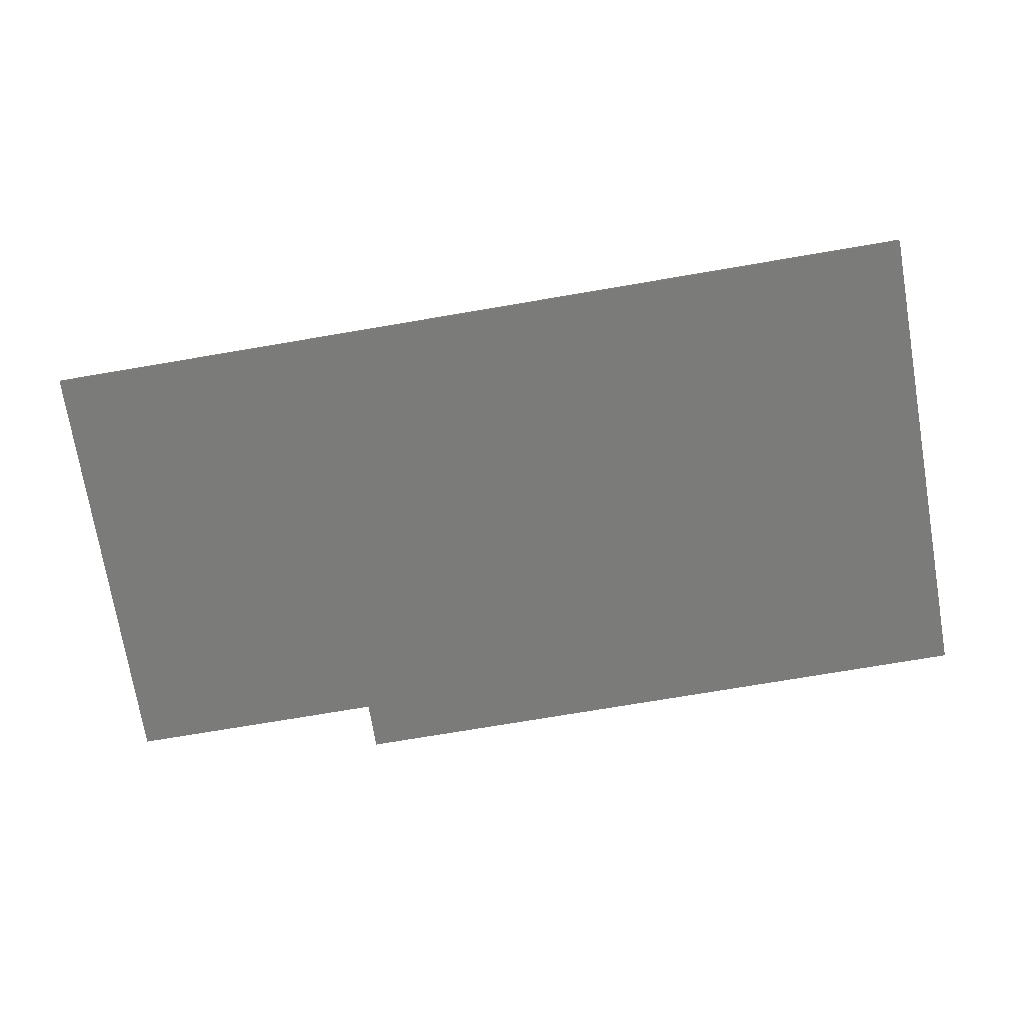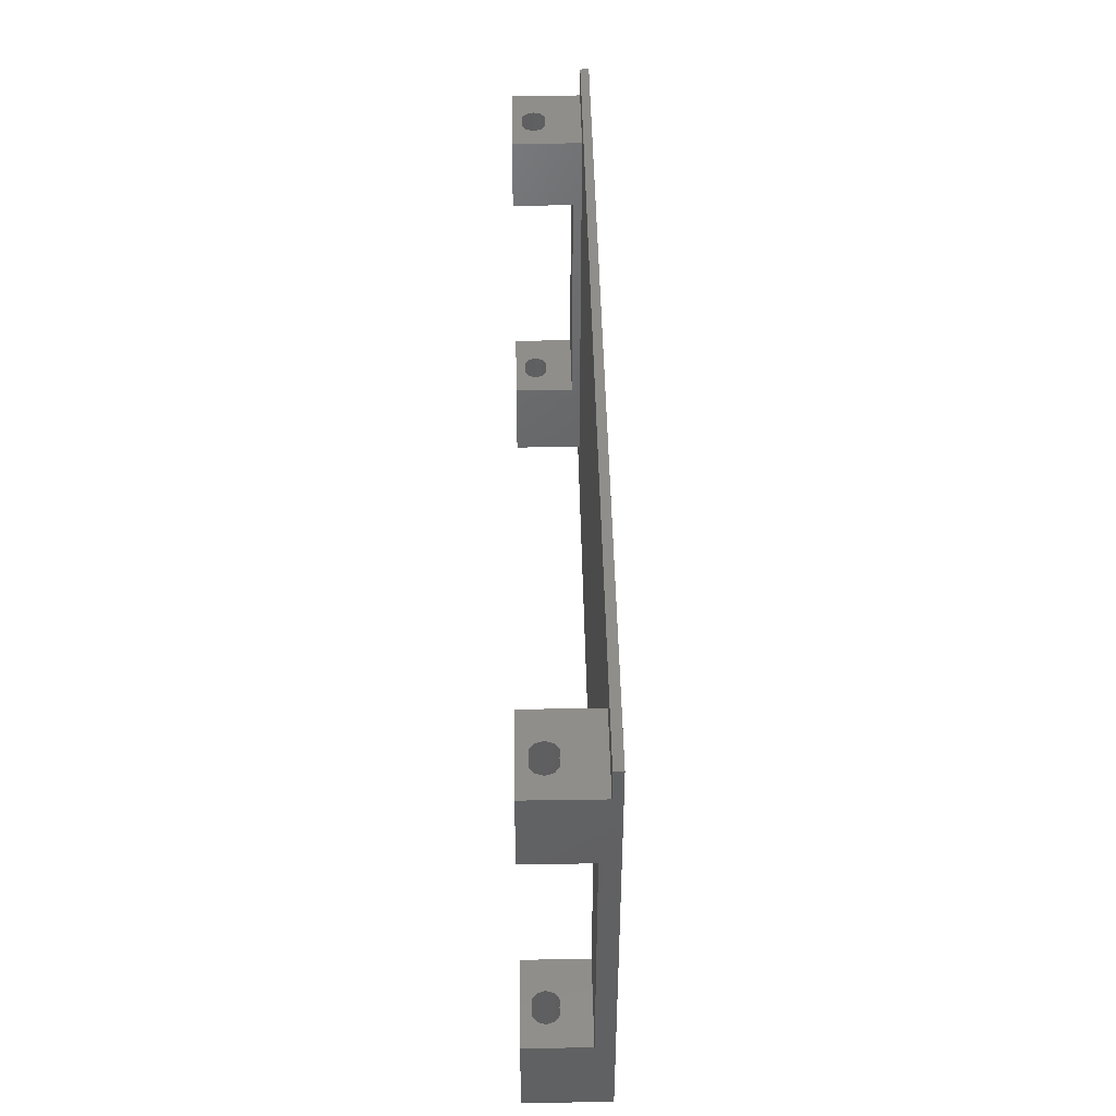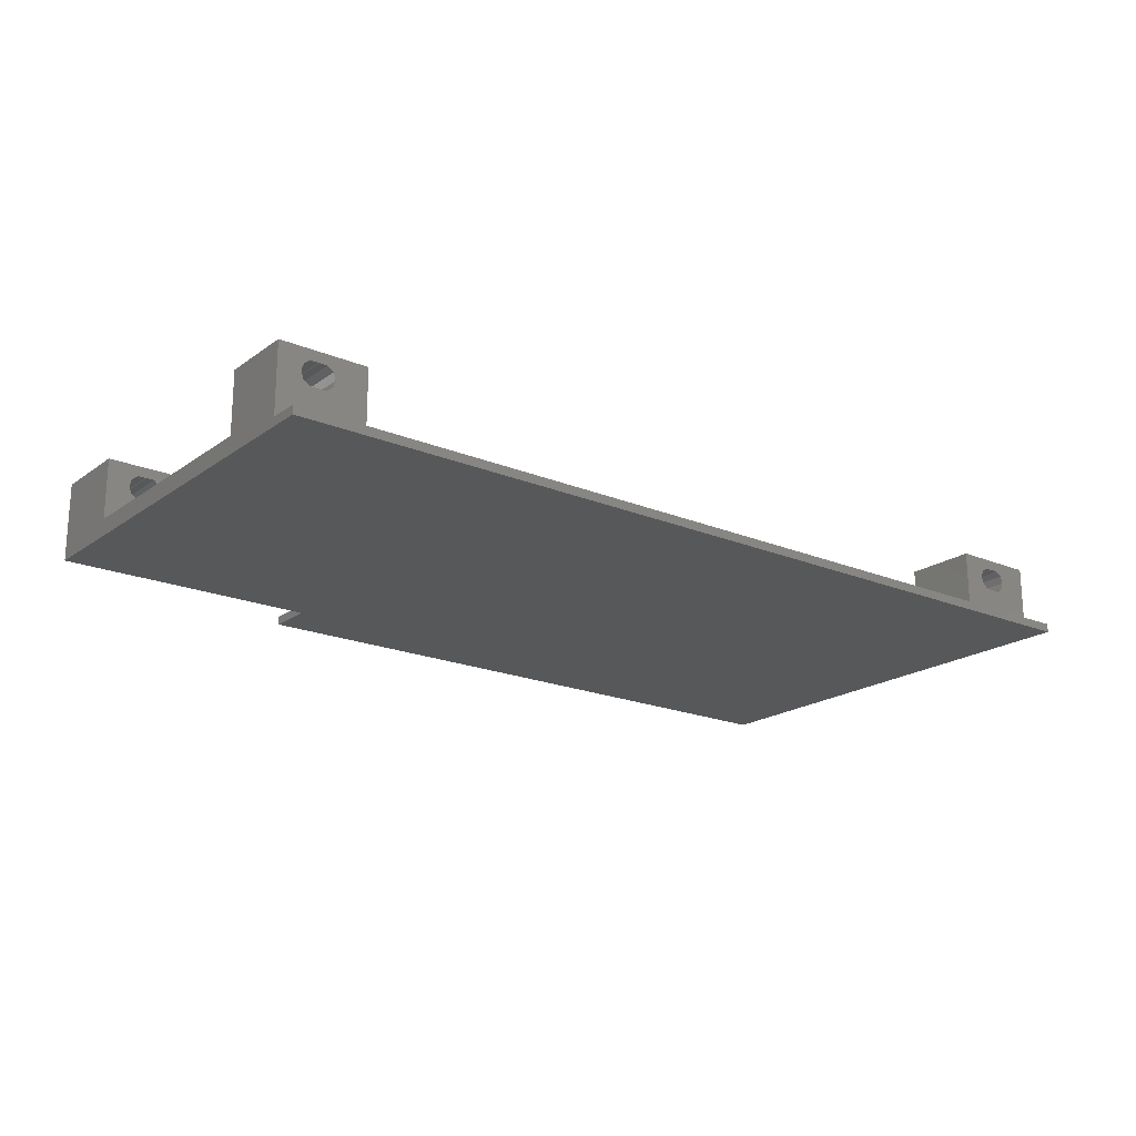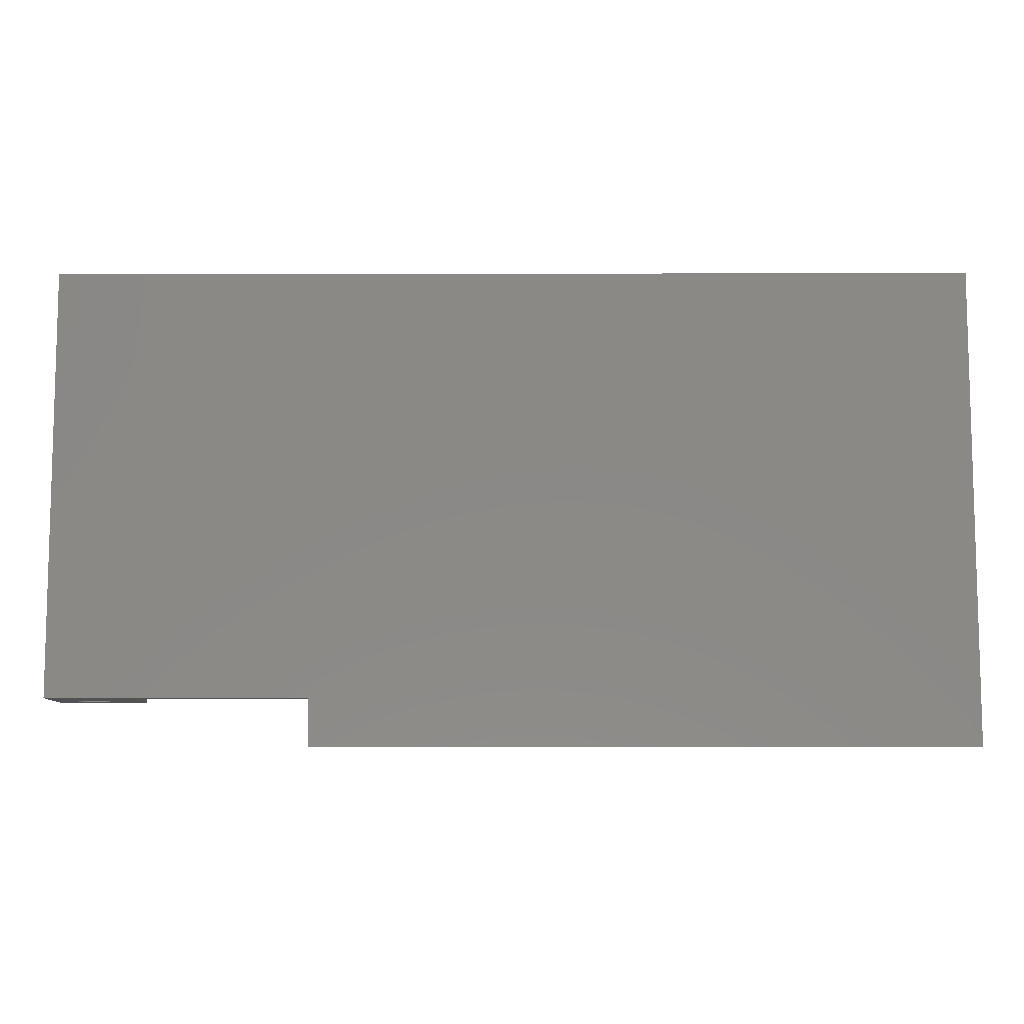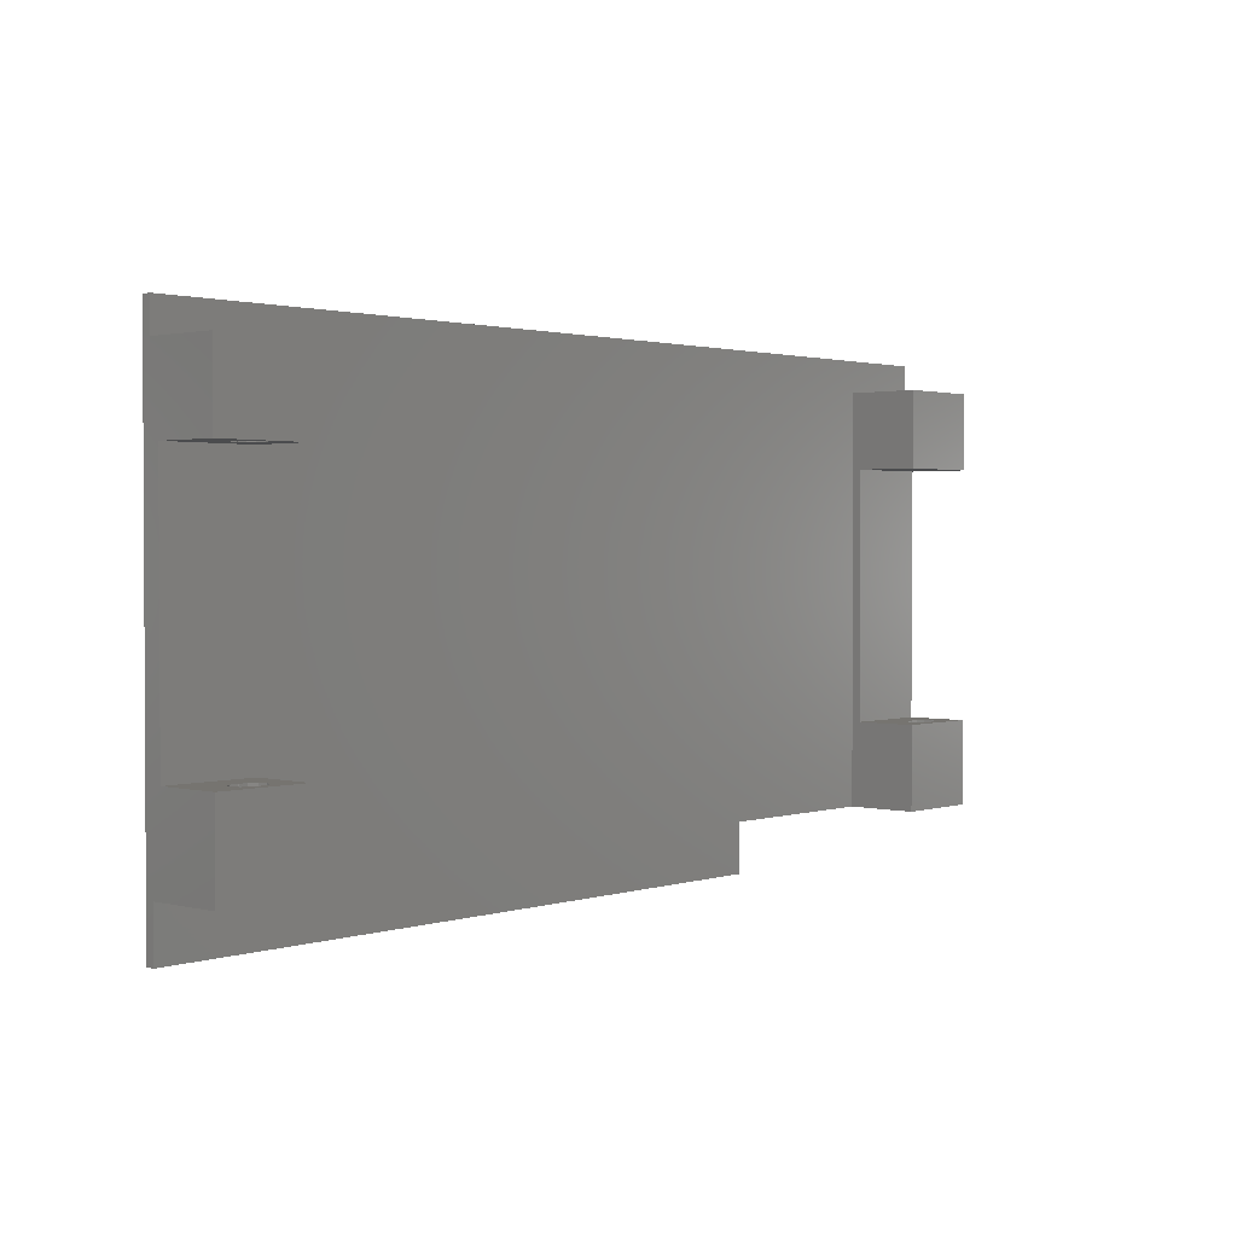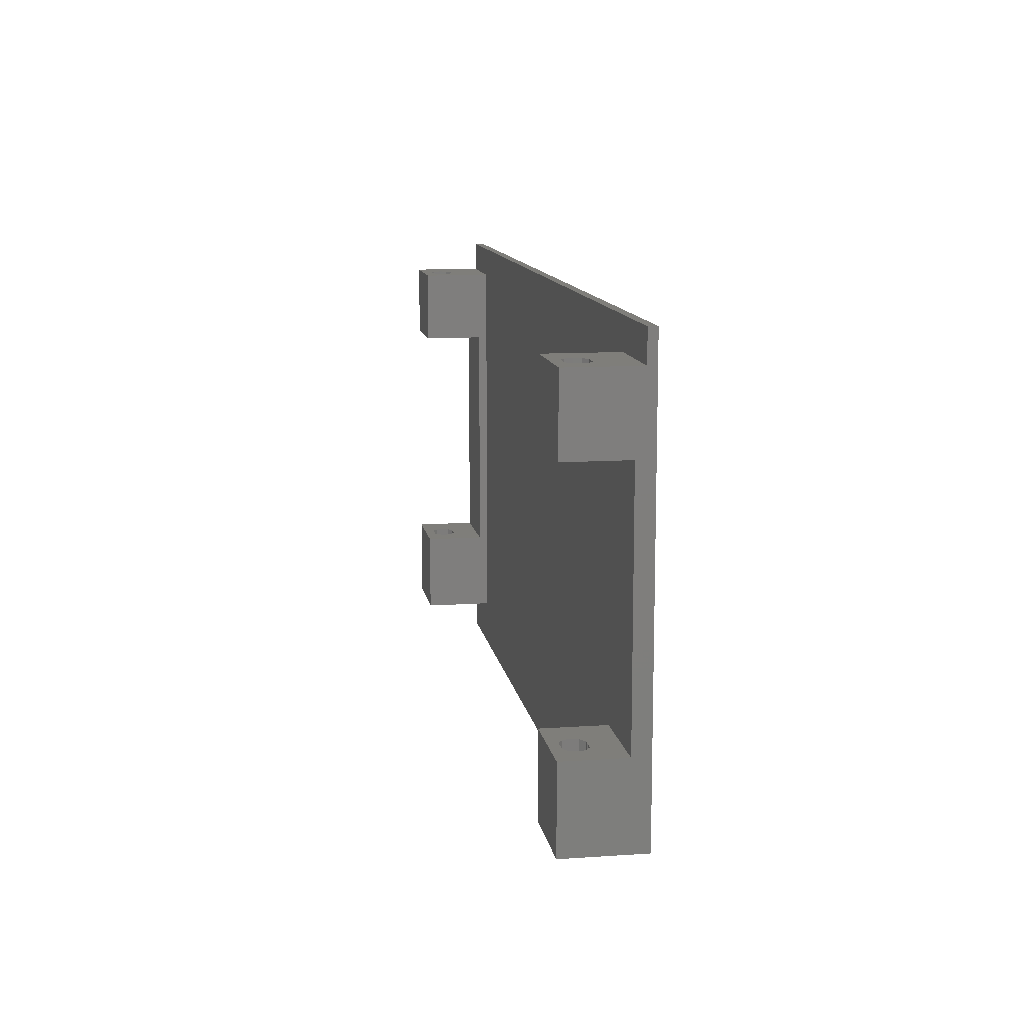
<metadata>
{"format":"stl","ext":"stl","renderer":"f3d","projection":"perspective","resolution":1024,"background":"white","views":[{"elev":-74.1,"azim":-170.4,"up":"+Z"},{"elev":44.3,"azim":89.0,"up":"+Y"},{"elev":-19.7,"azim":142.3,"up":"+Z"},{"elev":-9.0,"azim":-179.7,"up":"+Y"},{"elev":1.7,"azim":-48.2,"up":"+Y"},{"elev":11.7,"azim":80.7,"up":"+Y"}]}
</metadata>
<code>
# stl→obj: 170 verts, 352 faces
v 0 55 0
v 0 51.5 1
v 0 55 1
v 0 43 2
v 0 51.5 9
v 0 15 2
v 0 5.5 9
v 0 5.5 1
v 0 0 0
v 0 0 1
v 0 43 9
v 0 15 9
v 106 55 1
v 96 51.5 1
v 106 51.5 1
v 76 5.5 1
v 96 5.5 1
v 10 5.5 1
v 10 51.5 1
v 76 0 1
v 106 15 9
v 106 5.5 9
v 106 15 2
v 106 43 2
v 106 51.5 9
v 106 43 9
v 106 55 0
v 106 5.5 0
v 76 0 0
v 76 5.5 0
v 10 5.5 9
v 10 15 9
v 10 43 9
v 10 51.5 9
v 10 15 2
v 10 43 2
v 5.433 5.5 7.831
v 5.5 5.5 7.783
v 5.567 5.5 7.831
v 4.567 5.5 7.831
v 3.867 5.5 7.323
v 3.6 5.5 6.5
v 5.433 5.5 5.169
v 4.567 5.5 5.169
v 5.567 5.5 5.169
v 3.867 5.5 5.677
v 6.433 5.5 7.831
v 7.133 5.5 7.323
v 7.4 5.5 6.5
v 7.133 5.5 5.677
v 6.433 5.5 5.169
v 5.5 5.5 5.217
v 5.567 51.5 7.831
v 5.5 51.5 7.783
v 5.433 51.5 7.831
v 6.433 51.5 7.831
v 7.133 51.5 7.323
v 7.4 51.5 6.5
v 5.567 51.5 5.169
v 6.433 51.5 5.169
v 5.433 51.5 5.169
v 4.567 51.5 5.169
v 7.133 51.5 5.677
v 4.567 51.5 7.831
v 3.867 51.5 7.323
v 3.6 51.5 6.5
v 3.867 51.5 5.677
v 5.5 51.5 5.217
v 96 43 2
v 96 51.5 9
v 96 15 2
v 96 5.5 9
v 96 15 9
v 96 43 9
v 101.4 5.5 7.831
v 101.5 5.5 7.783
v 101.6 5.5 7.831
v 100.6 5.5 7.831
v 99.87 5.5 7.323
v 99.6 5.5 6.5
v 101.4 5.5 5.169
v 100.6 5.5 5.169
v 101.6 5.5 5.169
v 99.87 5.5 5.677
v 102.4 5.5 7.831
v 103.1 5.5 7.323
v 103.4 5.5 6.5
v 103.1 5.5 5.677
v 102.4 5.5 5.169
v 101.5 5.5 5.217
v 101.6 51.5 7.831
v 101.5 51.5 7.783
v 101.4 51.5 7.831
v 102.4 51.5 7.831
v 103.1 51.5 7.323
v 103.4 51.5 6.5
v 101.6 51.5 5.169
v 102.4 51.5 5.169
v 101.4 51.5 5.169
v 100.6 51.5 5.169
v 103.1 51.5 5.677
v 100.6 51.5 7.831
v 99.87 51.5 7.323
v 99.6 51.5 6.5
v 99.87 51.5 5.677
v 101.5 51.5 5.217
v 5.567 15 7.831
v 5.5 15 7.783
v 5.433 15 7.831
v 6.433 15 7.831
v 7.133 15 7.323
v 7.4 15 6.5
v 5.567 15 5.169
v 6.433 15 5.169
v 5.433 15 5.169
v 4.567 15 5.169
v 7.133 15 5.677
v 4.567 15 7.831
v 3.867 15 7.323
v 3.6 15 6.5
v 3.867 15 5.677
v 5.5 15 5.217
v 101.6 15 7.831
v 101.5 15 7.783
v 101.4 15 7.831
v 102.4 15 7.831
v 103.1 15 7.323
v 103.4 15 6.5
v 101.6 15 5.169
v 102.4 15 5.169
v 101.4 15 5.169
v 100.6 15 5.169
v 103.1 15 5.677
v 100.6 15 7.831
v 99.87 15 7.323
v 99.6 15 6.5
v 99.87 15 5.677
v 101.5 15 5.217
v 5.433 43 7.831
v 5.5 43 7.783
v 5.567 43 7.831
v 4.567 43 7.831
v 3.867 43 7.323
v 3.6 43 6.5
v 5.433 43 5.169
v 4.567 43 5.169
v 5.567 43 5.169
v 3.867 43 5.677
v 6.433 43 7.831
v 7.133 43 7.323
v 7.4 43 6.5
v 7.133 43 5.677
v 6.433 43 5.169
v 5.5 43 5.217
v 101.4 43 7.831
v 101.5 43 7.783
v 101.6 43 7.831
v 100.6 43 7.831
v 99.87 43 7.323
v 99.6 43 6.5
v 101.4 43 5.169
v 100.6 43 5.169
v 101.6 43 5.169
v 99.87 43 5.677
v 102.4 43 7.831
v 103.1 43 7.323
v 103.4 43 6.5
v 103.1 43 5.677
v 102.4 43 5.169
v 101.5 43 5.217
f 1 2 3
f 2 4 5
f 1 4 2
f 1 6 4
f 7 6 8
f 9 6 1
f 6 9 8
f 8 9 10
f 5 4 11
f 6 7 12
f 13 14 15
f 14 16 17
f 18 16 19
f 14 19 16
f 13 19 14
f 3 19 13
f 19 3 2
f 16 18 20
f 10 18 8
f 18 10 20
f 21 22 23
f 24 25 26
f 15 27 13
f 25 24 15
f 24 27 15
f 28 24 23
f 24 28 27
f 28 23 22
f 29 9 30
f 30 27 28
f 1 30 9
f 30 1 27
f 9 20 10
f 20 9 29
f 27 3 13
f 3 27 1
f 12 31 32
f 31 12 7
f 5 33 34
f 33 5 11
f 32 31 35
f 36 34 33
f 34 36 19
f 35 19 36
f 35 18 19
f 18 35 31
f 37 38 39
f 7 40 31
f 7 41 40
f 7 42 41
f 8 42 7
f 18 43 44
f 43 18 45
f 18 44 8
f 46 8 44
f 42 8 46
f 37 31 40
f 39 31 37
f 47 31 39
f 48 31 47
f 49 31 48
f 18 49 50
f 49 18 31
f 51 18 50
f 45 18 51
f 52 43 45
f 53 54 55
f 53 34 56
f 34 57 56
f 34 58 57
f 19 58 34
f 19 59 60
f 59 19 61
f 61 19 62
f 63 19 60
f 58 19 63
f 55 34 53
f 34 55 5
f 64 5 55
f 65 5 64
f 66 5 65
f 2 66 67
f 2 62 19
f 66 2 5
f 62 2 67
f 68 59 61
f 14 69 70
f 14 71 69
f 17 71 14
f 72 71 17
f 71 72 73
f 70 69 74
f 73 22 21
f 22 73 72
f 70 26 25
f 26 70 74
f 16 30 17
f 75 76 77
f 72 78 22
f 72 79 78
f 72 80 79
f 17 80 72
f 28 81 82
f 81 28 83
f 28 82 17
f 84 17 82
f 80 17 84
f 75 22 78
f 77 22 75
f 85 22 77
f 86 22 85
f 87 22 86
f 88 22 87
f 88 28 22
f 89 28 88
f 83 28 89
f 28 17 30
f 90 81 83
f 91 92 93
f 91 25 94
f 25 95 94
f 25 96 95
f 15 96 25
f 15 97 98
f 97 15 99
f 99 15 100
f 101 15 98
f 96 15 101
f 93 25 91
f 25 93 70
f 102 70 93
f 103 70 102
f 104 70 103
f 14 104 105
f 14 100 15
f 104 14 70
f 100 14 105
f 106 97 99
f 20 30 16
f 30 20 29
f 4 35 36
f 35 4 6
f 69 23 24
f 23 69 71
f 107 108 109
f 107 32 110
f 32 111 110
f 32 112 111
f 35 112 32
f 35 113 114
f 113 35 115
f 115 35 116
f 117 35 114
f 112 35 117
f 109 32 107
f 32 109 12
f 118 12 109
f 119 12 118
f 120 12 119
f 6 120 121
f 120 6 12
f 116 6 121
f 6 116 35
f 122 113 115
f 123 124 125
f 123 21 126
f 21 127 126
f 21 128 127
f 23 128 21
f 23 129 130
f 129 23 131
f 131 23 132
f 133 23 130
f 128 23 133
f 125 21 123
f 21 125 73
f 134 73 125
f 135 73 134
f 136 73 135
f 71 136 137
f 136 71 73
f 132 71 137
f 71 132 23
f 138 129 131
f 139 140 141
f 11 142 33
f 11 143 142
f 11 144 143
f 4 144 11
f 36 145 146
f 145 36 147
f 36 146 4
f 148 4 146
f 144 4 148
f 139 33 142
f 141 33 139
f 149 33 141
f 150 33 149
f 151 33 150
f 36 151 152
f 151 36 33
f 153 36 152
f 147 36 153
f 154 145 147
f 155 156 157
f 74 158 26
f 74 159 158
f 74 160 159
f 69 160 74
f 24 161 162
f 161 24 163
f 24 162 69
f 164 69 162
f 160 69 164
f 155 26 158
f 157 26 155
f 165 26 157
f 166 26 165
f 167 26 166
f 24 167 168
f 167 24 26
f 169 24 168
f 163 24 169
f 170 161 163
f 37 108 38
f 108 37 109
f 139 54 140
f 54 139 55
f 40 109 37
f 109 40 118
f 142 55 139
f 55 142 64
f 121 44 116
f 44 121 46
f 67 146 62
f 146 67 148
f 41 118 40
f 118 41 119
f 143 64 142
f 64 143 65
f 115 52 122
f 52 115 43
f 61 154 68
f 154 61 145
f 116 43 115
f 43 116 44
f 62 145 61
f 145 62 146
f 41 120 119
f 120 41 42
f 143 66 65
f 66 143 144
f 42 121 120
f 121 42 46
f 144 67 66
f 67 144 148
f 49 111 112
f 111 49 48
f 151 57 58
f 57 151 150
f 47 111 48
f 111 47 110
f 149 57 150
f 57 149 56
f 39 110 47
f 110 39 107
f 141 56 149
f 56 141 53
f 122 45 113
f 45 122 52
f 68 147 59
f 147 68 154
f 38 107 39
f 107 38 108
f 140 53 141
f 53 140 54
f 114 50 117
f 50 114 51
f 60 152 63
f 152 60 153
f 50 112 117
f 112 50 49
f 152 58 63
f 58 152 151
f 113 51 114
f 51 113 45
f 59 153 60
f 153 59 147
f 87 127 128
f 127 87 86
f 167 95 96
f 95 167 166
f 85 127 86
f 127 85 126
f 165 95 166
f 95 165 94
f 77 126 85
f 126 77 123
f 157 94 165
f 94 157 91
f 138 83 129
f 83 138 90
f 106 163 97
f 163 106 170
f 76 123 77
f 123 76 124
f 156 91 157
f 91 156 92
f 130 88 133
f 88 130 89
f 98 168 101
f 168 98 169
f 88 128 133
f 128 88 87
f 168 96 101
f 96 168 167
f 129 89 130
f 89 129 83
f 97 169 98
f 169 97 163
f 75 124 76
f 124 75 125
f 155 92 156
f 92 155 93
f 78 125 75
f 125 78 134
f 158 93 155
f 93 158 102
f 137 82 132
f 82 137 84
f 105 162 100
f 162 105 164
f 79 134 78
f 134 79 135
f 159 102 158
f 102 159 103
f 131 90 138
f 90 131 81
f 99 170 106
f 170 99 161
f 132 81 131
f 81 132 82
f 100 161 99
f 161 100 162
f 79 136 135
f 136 79 80
f 159 104 103
f 104 159 160
f 80 137 136
f 137 80 84
f 160 105 104
f 105 160 164

</code>
